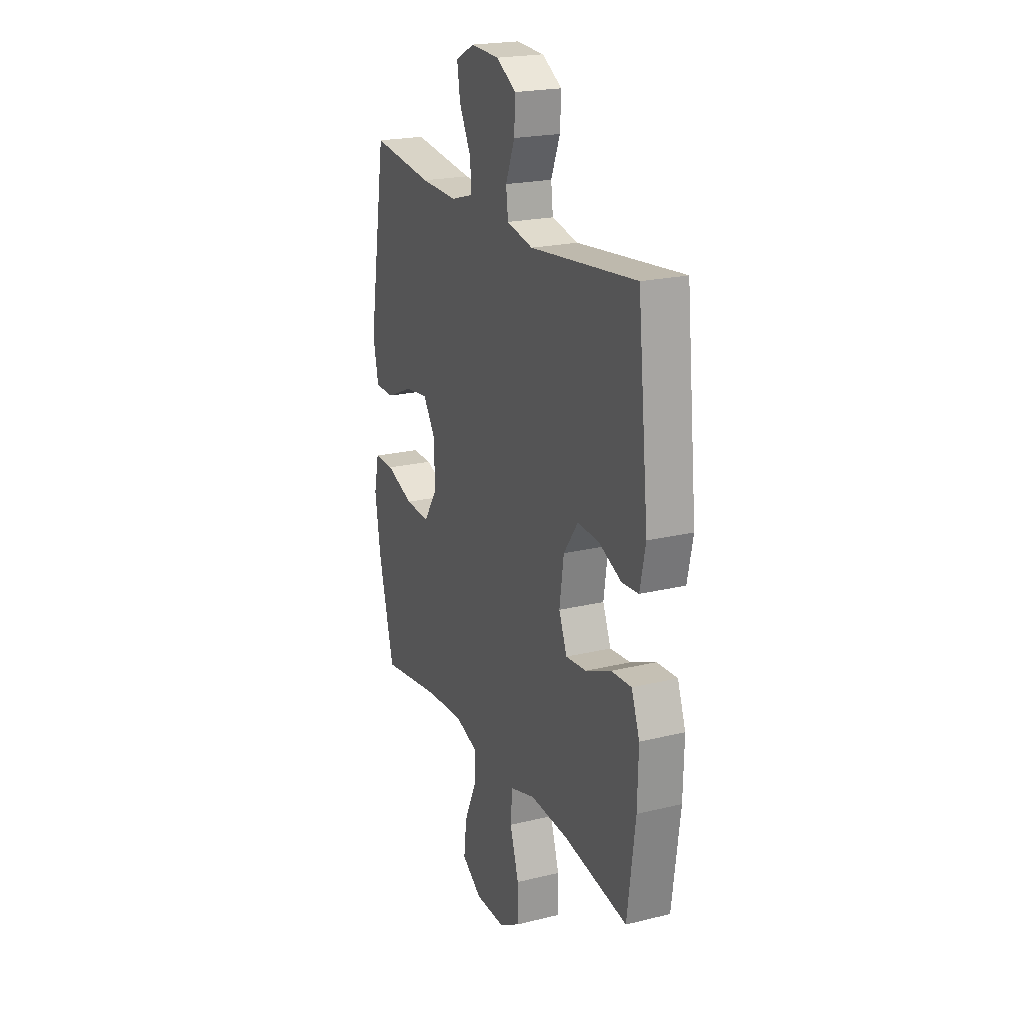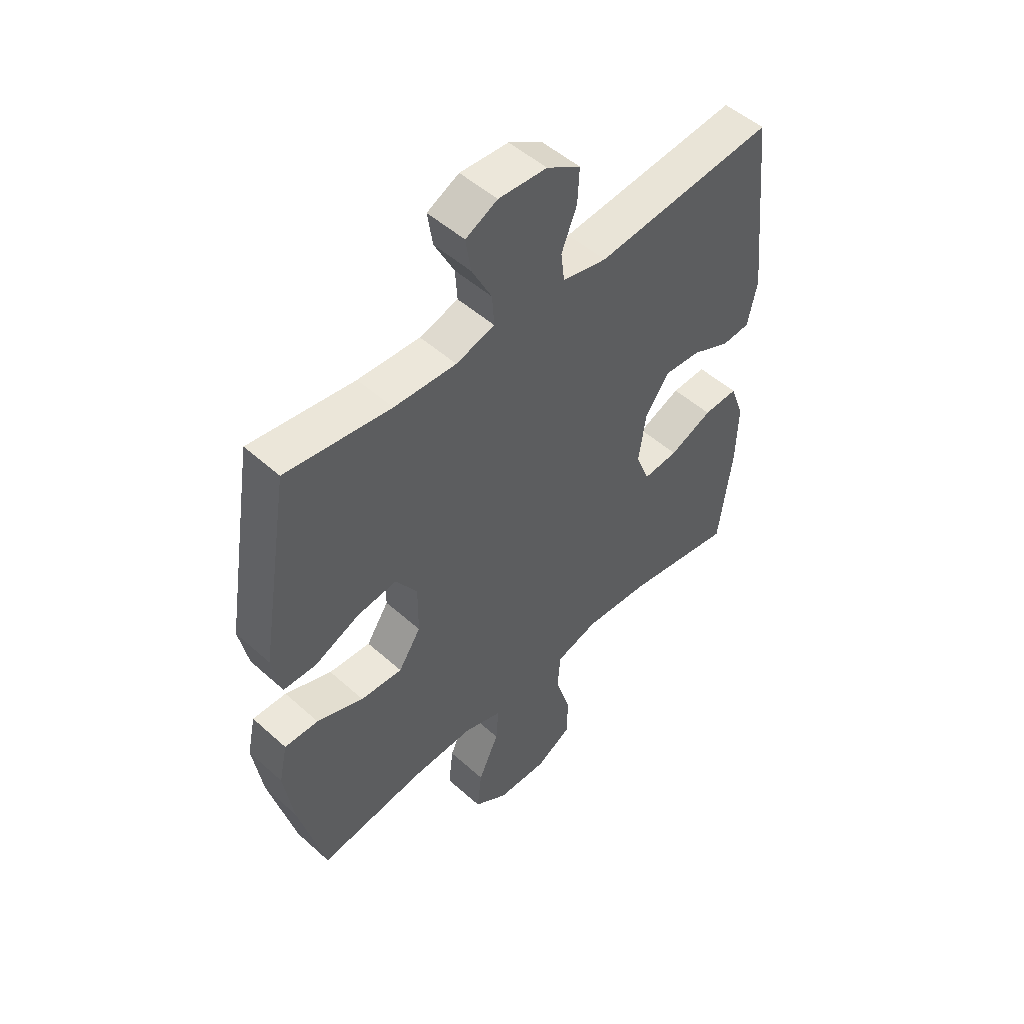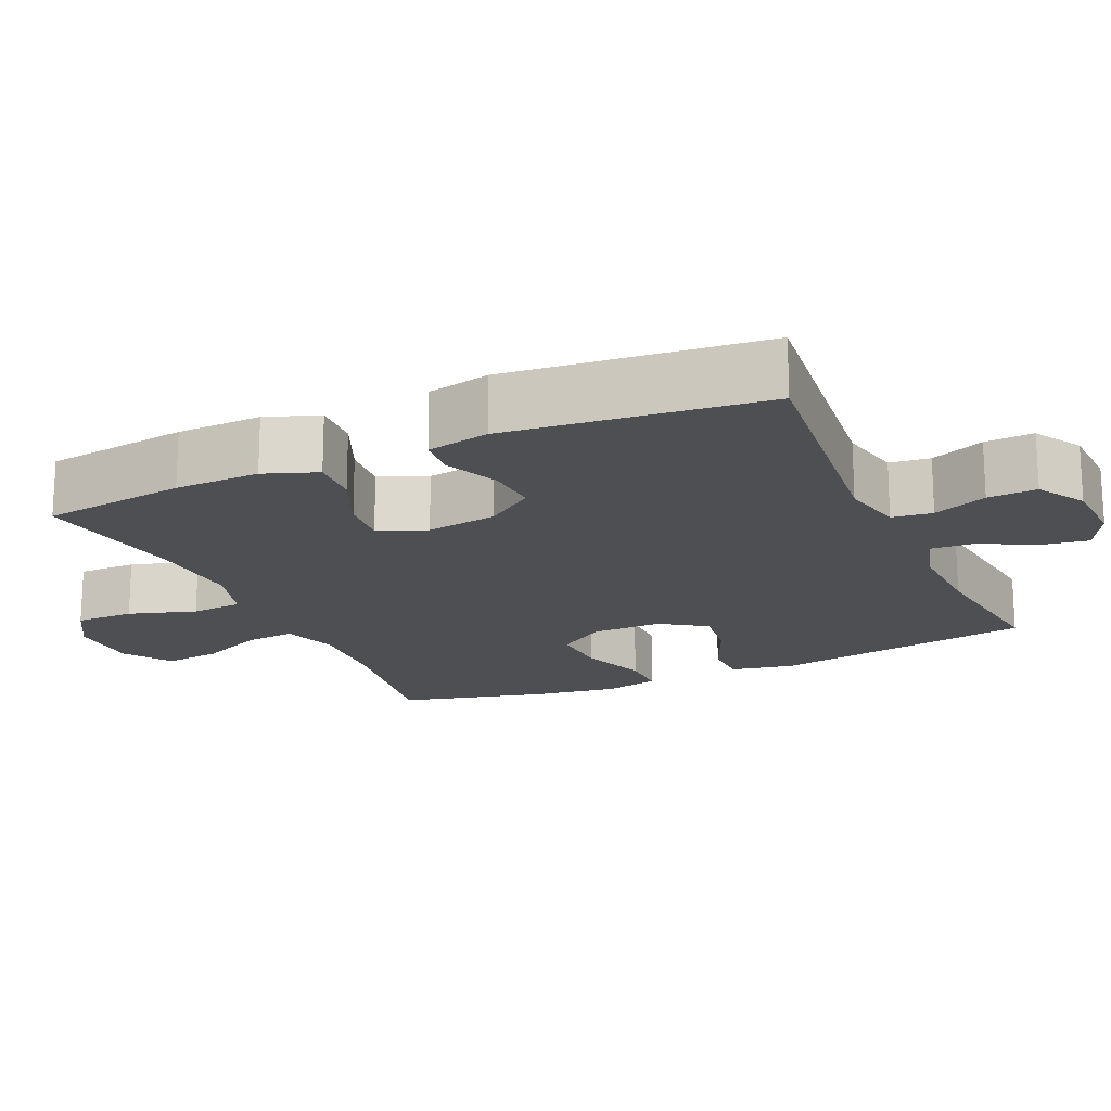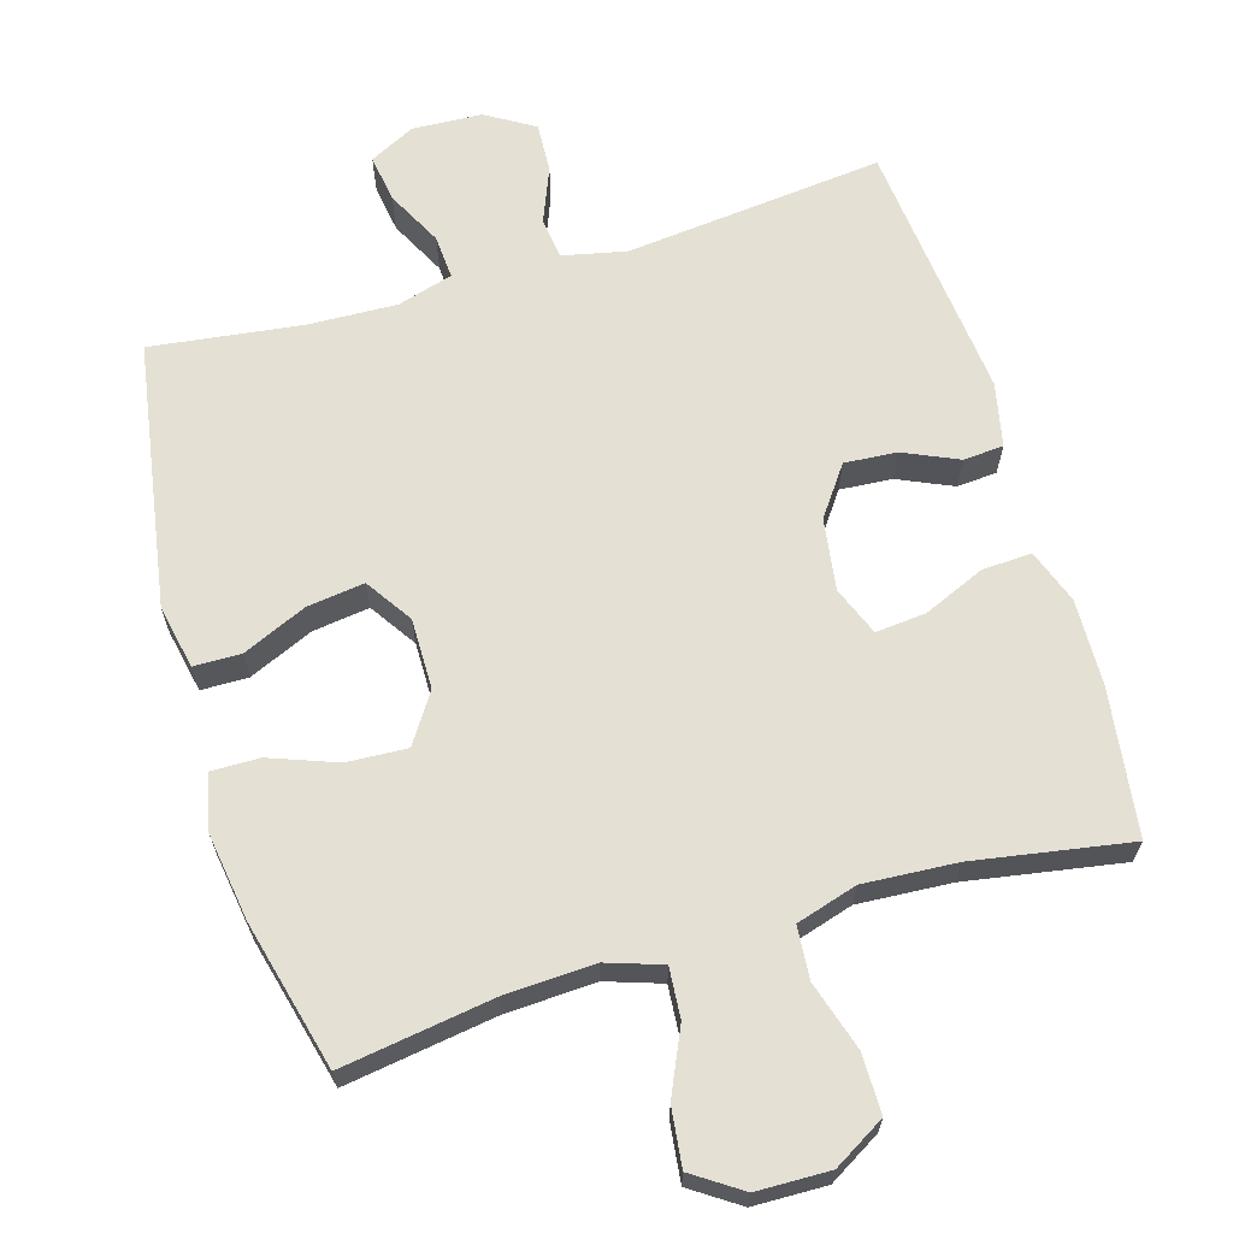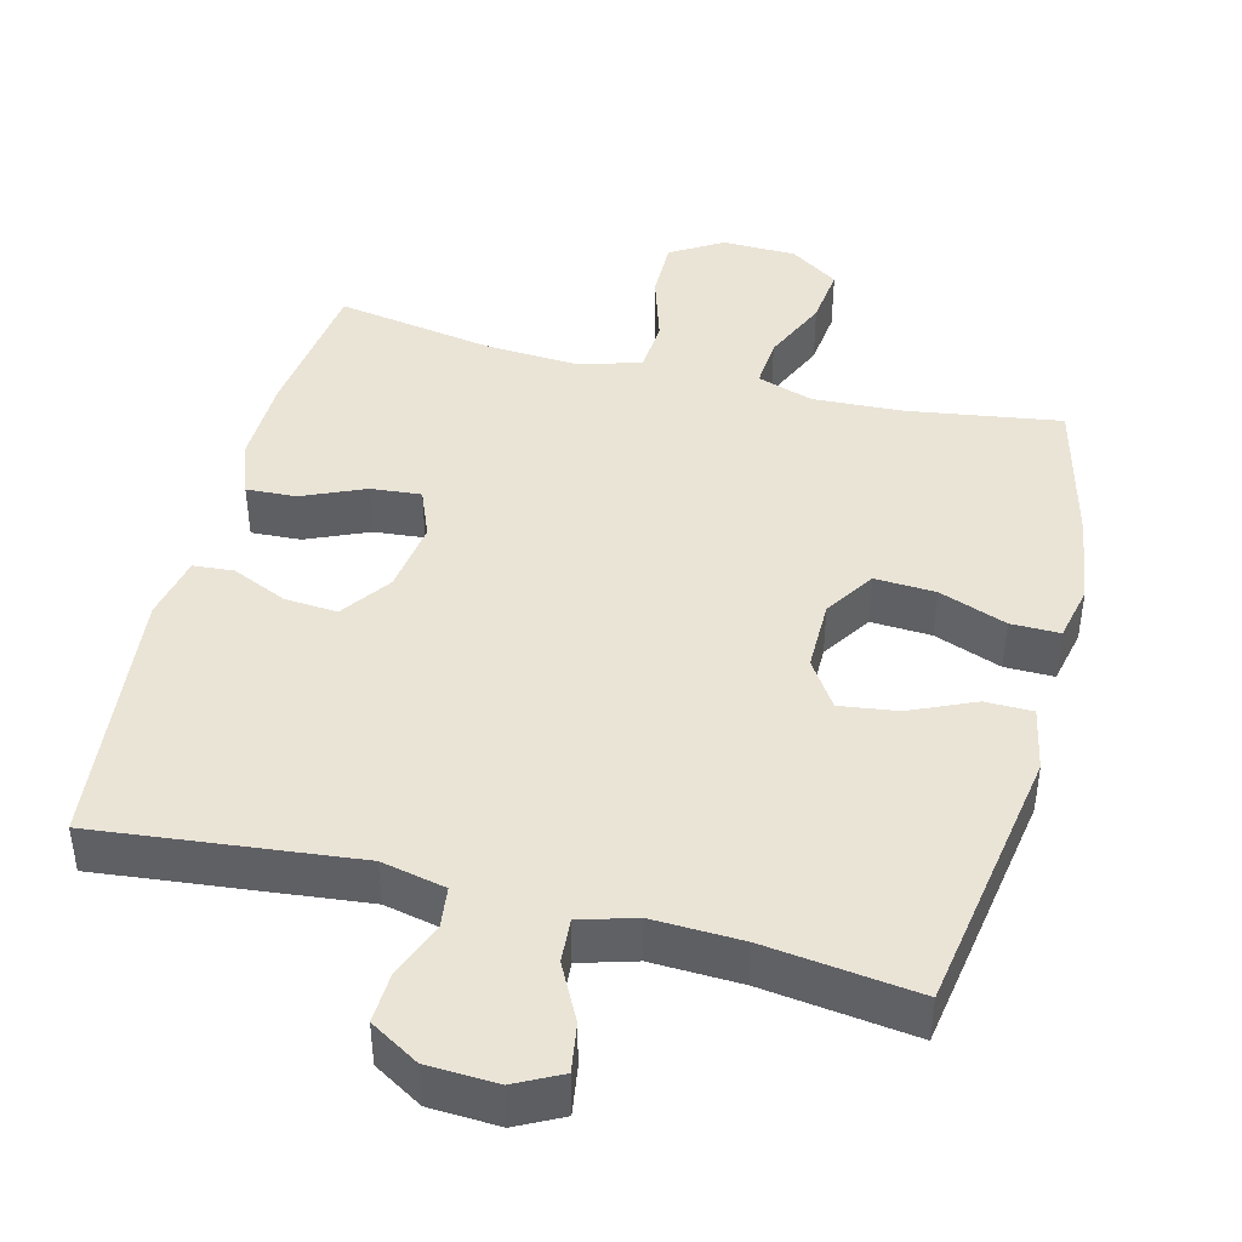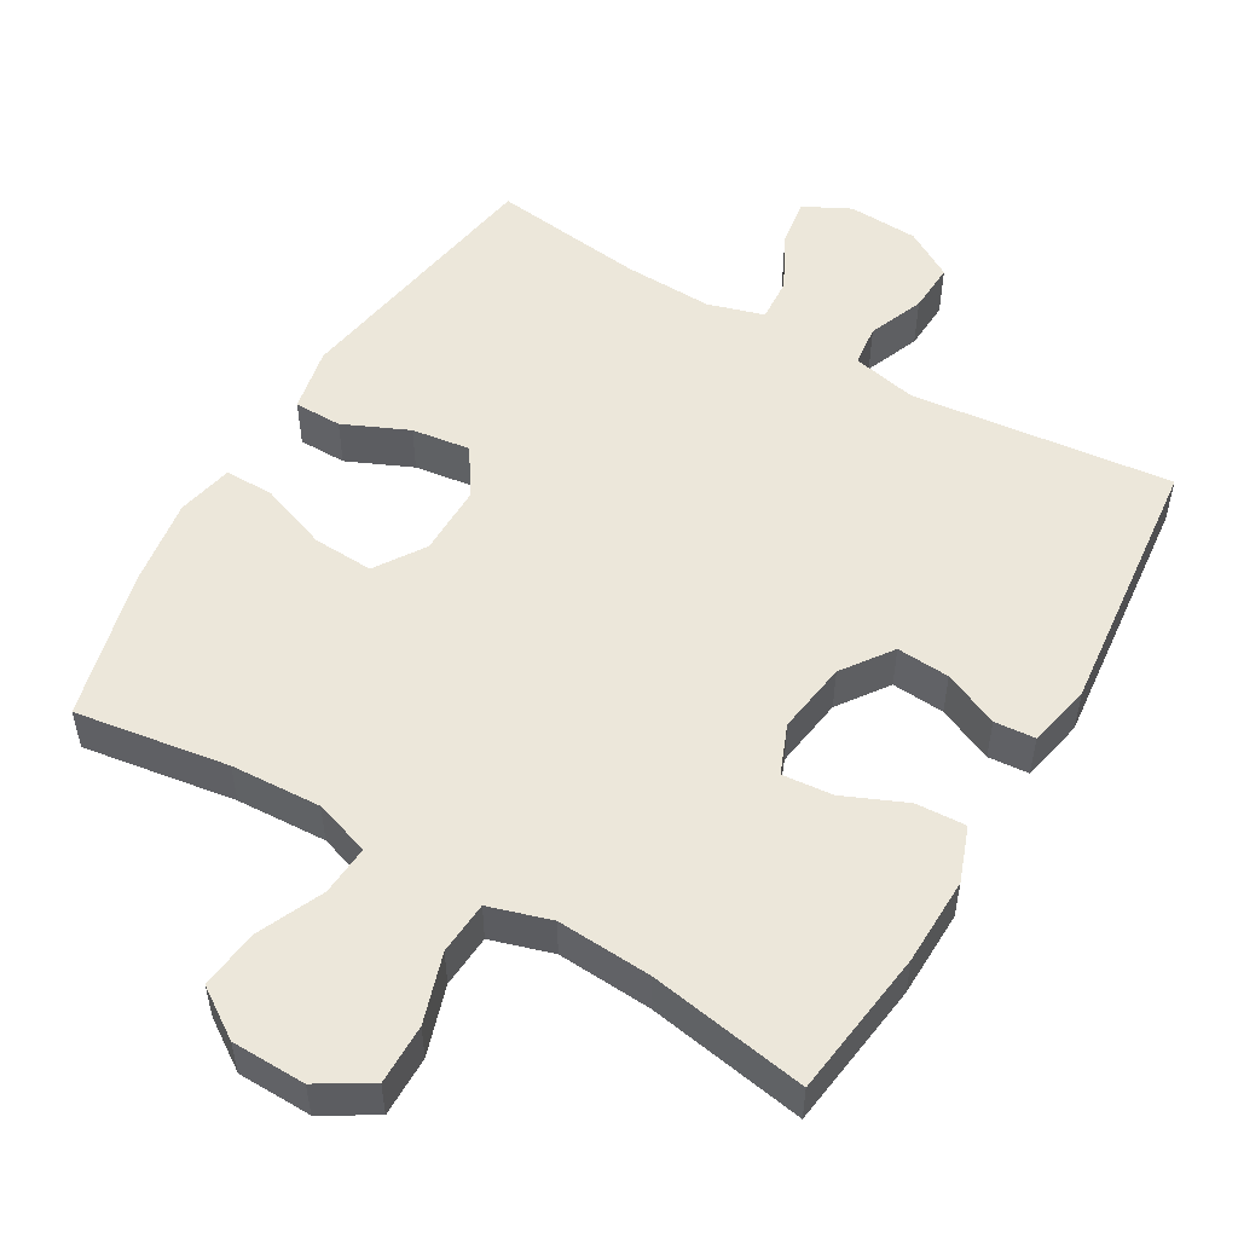
<metadata>
{"format":"obj","ext":"obj","renderer":"f3d","projection":"perspective","resolution":1024,"background":"white","views":[{"elev":21.3,"azim":-113.5,"up":"+Z"},{"elev":50.3,"azim":134.5,"up":"+Z"},{"elev":-18.2,"azim":-65.8,"up":"+Y"},{"elev":65.7,"azim":163.6,"up":"+Y"},{"elev":43.8,"azim":14.3,"up":"+Y"},{"elev":53.0,"azim":-149.7,"up":"+Y"}]}
</metadata>
<code>
o path9044
v -0.5505 0.0375 0.1466
v -0.5319 0.0375 0.05825
v -0.4762 0.0375 0.05382
v -0.4002 0.0375 0.08748
v -0.3274 0.0375 0.09275
v -0.2788 0.0375 0.02479
v -0.2645 0.0375 -0.07468
v -0.2917 0.0375 -0.1423
v -0.3613 0.0375 -0.1359
v -0.4469 0.0375 -0.09876
v -0.5155 0.0375 -0.09517
v -0.5429 0.0375 -0.17
v -0.5399 0.0375 -0.29
v -0.513 0.0375 -0.4931
v -0.2967 0.0375 -0.4568
v -0.1671 0.0375 -0.4488
v -0.08217 0.0375 -0.4745
v -0.07675 0.0375 -0.5471
v -0.1064 0.0375 -0.6418
v -0.1069 0.0375 -0.7245
v -0.03531 0.0375 -0.7669
v 0.06583 0.0375 -0.7649
v 0.1327 0.0375 -0.7203
v 0.1234 0.0375 -0.6397
v 0.08272 0.0375 -0.5493
v 0.07754 0.0375 -0.4802
v 0.1543 0.0375 -0.4548
v 0.2783 0.0375 -0.461
v 0.4887 0.0375 -0.4931
v 0.5408 0.0375 -0.2882
v 0.5593 0.0375 -0.1667
v 0.5426 0.0375 -0.08956
v 0.4752 0.0375 -0.09026
v 0.3822 0.0375 -0.1246
v 0.2988 0.0375 -0.129
v 0.2543 0.0375 -0.06105
v 0.2538 0.0375 0.03682
v 0.2965 0.0375 0.1011
v 0.3762 0.0375 0.09012
v 0.4654 0.0375 0.05066
v 0.5308 0.0375 0.05135
v 0.549 0.0375 0.1396
v 0.4887 0.0375 0.5088
v 0.2793 0.0375 0.4821
v 0.1557 0.0375 0.4775
v 0.07873 0.0375 0.5003
v 0.08285 0.0375 0.5605
v 0.1227 0.0375 0.6379
v 0.133 0.0375 0.7043
v 0.06961 0.0375 0.7365
v -0.02662 0.0375 0.7316
v -0.09352 0.0375 0.6916
v -0.09005 0.0375 0.6226
v -0.05954 0.0375 0.5465
v -0.06642 0.0375 0.4895
v -0.155 0.0375 0.4703
v -0.513 0.0375 0.5088
v -0.5505 -0.0375 0.1466
v -0.5319 -0.0375 0.05825
v -0.4762 -0.0375 0.05382
v -0.4002 -0.0375 0.08748
v -0.3274 -0.0375 0.09275
v -0.2788 -0.0375 0.02479
v -0.2645 -0.0375 -0.07468
v -0.2917 -0.0375 -0.1423
v -0.3613 -0.0375 -0.1359
v -0.4469 -0.0375 -0.09876
v -0.5155 -0.0375 -0.09517
v -0.5429 -0.0375 -0.17
v -0.5399 -0.0375 -0.29
v -0.513 -0.0375 -0.4931
v -0.2967 -0.0375 -0.4568
v -0.1671 -0.0375 -0.4488
v -0.08217 -0.0375 -0.4745
v -0.07675 -0.0375 -0.5471
v -0.1064 -0.0375 -0.6418
v -0.1069 -0.0375 -0.7245
v -0.03531 -0.0375 -0.7669
v 0.06583 -0.0375 -0.7649
v 0.1327 -0.0375 -0.7203
v 0.1234 -0.0375 -0.6397
v 0.08272 -0.0375 -0.5493
v 0.07754 -0.0375 -0.4802
v 0.1543 -0.0375 -0.4548
v 0.2783 -0.0375 -0.461
v 0.4887 -0.0375 -0.4931
v 0.5408 -0.0375 -0.2882
v 0.5593 -0.0375 -0.1667
v 0.5426 -0.0375 -0.08956
v 0.4752 -0.0375 -0.09026
v 0.3822 -0.0375 -0.1246
v 0.2988 -0.0375 -0.129
v 0.2543 -0.0375 -0.06105
v 0.2538 -0.0375 0.03682
v 0.2965 -0.0375 0.1011
v 0.3762 -0.0375 0.09012
v 0.4654 -0.0375 0.05066
v 0.5308 -0.0375 0.05135
v 0.549 -0.0375 0.1396
v 0.4887 -0.0375 0.5088
v 0.2793 -0.0375 0.4821
v 0.1557 -0.0375 0.4775
v 0.07873 -0.0375 0.5003
v 0.08285 -0.0375 0.5605
v 0.1227 -0.0375 0.6379
v 0.133 -0.0375 0.7043
v 0.06961 -0.0375 0.7365
v -0.02662 -0.0375 0.7316
v -0.09352 -0.0375 0.6916
v -0.09005 -0.0375 0.6226
v -0.05954 -0.0375 0.5465
v -0.06642 -0.0375 0.4895
v -0.155 -0.0375 0.4703
v -0.513 -0.0375 0.5088
v 0.5408 0.0375 -0.2882
v 0.5593 0.0375 -0.1667
v 0.5426 0.0375 -0.08956
v 0.5426 0.0375 -0.08956
v 0.5308 0.0375 0.05135
v 0.5308 0.0375 0.05135
v 0.549 0.0375 0.1396
v 0.4752 0.0375 -0.09026
v 0.4654 0.0375 0.05066
v 0.4887 0.0375 -0.4931
v 0.4887 0.0375 -0.4931
v 0.4887 0.0375 0.5088
v 0.4887 0.0375 0.5088
v 0.3822 0.0375 -0.1246
v 0.3762 0.0375 0.09012
v 0.2793 0.0375 0.4821
v 0.2783 0.0375 -0.461
v 0.2988 0.0375 -0.129
v 0.2965 0.0375 0.1011
v 0.2965 0.0375 0.1011
v 0.2543 0.0375 -0.06105
v 0.2538 0.0375 0.03682
v 0.1557 0.0375 0.4775
v 0.1543 0.0375 -0.4548
v 0.07873 0.0375 0.5003
v 0.07873 0.0375 0.5003
v 0.07754 0.0375 -0.4802
v 0.07754 0.0375 -0.4802
v 0.1227 0.0375 0.6379
v 0.133 0.0375 0.7043
v 0.133 0.0375 0.7043
v 0.06961 0.0375 0.7365
v 0.06583 0.0375 -0.7649
v 0.1327 0.0375 -0.7203
v 0.1327 0.0375 -0.7203
v 0.1234 0.0375 -0.6397
v 0.08272 0.0375 -0.5493
v 0.08285 0.0375 0.5605
v -0.02662 0.0375 0.7316
v -0.03531 0.0375 -0.7669
v -0.09352 0.0375 0.6916
v -0.09352 0.0375 0.6916
v -0.1069 0.0375 -0.7245
v -0.05954 0.0375 0.5465
v -0.06642 0.0375 0.4895
v -0.06642 0.0375 0.4895
v -0.09005 0.0375 0.6226
v -0.08217 0.0375 -0.4745
v -0.08217 0.0375 -0.4745
v -0.07675 0.0375 -0.5471
v -0.155 0.0375 0.4703
v -0.1064 0.0375 -0.6418
v -0.1671 0.0375 -0.4488
v -0.2967 0.0375 -0.4568
v -0.2645 0.0375 -0.07468
v -0.2917 0.0375 -0.1423
v -0.2917 0.0375 -0.1423
v -0.2788 0.0375 0.02479
v -0.3274 0.0375 0.09275
v -0.3613 0.0375 -0.1359
v -0.4002 0.0375 0.08748
v -0.4469 0.0375 -0.09876
v -0.4762 0.0375 0.05382
v -0.513 0.0375 -0.4931
v -0.513 0.0375 -0.4931
v -0.5155 0.0375 -0.09517
v -0.5155 0.0375 -0.09517
v -0.5319 0.0375 0.05825
v -0.5319 0.0375 0.05825
v -0.513 0.0375 0.5088
v -0.513 0.0375 0.5088
v -0.5429 0.0375 -0.17
v -0.5399 0.0375 -0.29
v -0.5505 0.0375 0.1466
v 0.5408 -0.0375 -0.2882
v 0.5593 -0.0375 -0.1667
v 0.5426 -0.0375 -0.08956
v 0.5426 -0.0375 -0.08956
v 0.5308 -0.0375 0.05135
v 0.5308 -0.0375 0.05135
v 0.549 -0.0375 0.1396
v 0.4752 -0.0375 -0.09026
v 0.4654 -0.0375 0.05066
v 0.4887 -0.0375 -0.4931
v 0.4887 -0.0375 -0.4931
v 0.4887 -0.0375 0.5088
v 0.4887 -0.0375 0.5088
v 0.3822 -0.0375 -0.1246
v 0.3762 -0.0375 0.09012
v 0.2793 -0.0375 0.4821
v 0.2783 -0.0375 -0.461
v 0.2988 -0.0375 -0.129
v 0.2965 -0.0375 0.1011
v 0.2965 -0.0375 0.1011
v 0.2543 -0.0375 -0.06105
v 0.2538 -0.0375 0.03682
v 0.1557 -0.0375 0.4775
v 0.1543 -0.0375 -0.4548
v 0.07873 -0.0375 0.5003
v 0.07873 -0.0375 0.5003
v 0.07754 -0.0375 -0.4802
v 0.07754 -0.0375 -0.4802
v 0.1227 -0.0375 0.6379
v 0.133 -0.0375 0.7043
v 0.133 -0.0375 0.7043
v 0.06961 -0.0375 0.7365
v 0.06583 -0.0375 -0.7649
v 0.1327 -0.0375 -0.7203
v 0.1327 -0.0375 -0.7203
v 0.1234 -0.0375 -0.6397
v 0.08272 -0.0375 -0.5493
v 0.08285 -0.0375 0.5605
v -0.02662 -0.0375 0.7316
v -0.03531 -0.0375 -0.7669
v -0.09352 -0.0375 0.6916
v -0.09352 -0.0375 0.6916
v -0.1069 -0.0375 -0.7245
v -0.05954 -0.0375 0.5465
v -0.06642 -0.0375 0.4895
v -0.06642 -0.0375 0.4895
v -0.09005 -0.0375 0.6226
v -0.08217 -0.0375 -0.4745
v -0.08217 -0.0375 -0.4745
v -0.07675 -0.0375 -0.5471
v -0.155 -0.0375 0.4703
v -0.1064 -0.0375 -0.6418
v -0.1671 -0.0375 -0.4488
v -0.2967 -0.0375 -0.4568
v -0.2645 -0.0375 -0.07468
v -0.2917 -0.0375 -0.1423
v -0.2917 -0.0375 -0.1423
v -0.2788 -0.0375 0.02479
v -0.3274 -0.0375 0.09275
v -0.3613 -0.0375 -0.1359
v -0.4002 -0.0375 0.08748
v -0.4469 -0.0375 -0.09876
v -0.4762 -0.0375 0.05382
v -0.513 -0.0375 -0.4931
v -0.513 -0.0375 -0.4931
v -0.5155 -0.0375 -0.09517
v -0.5155 -0.0375 -0.09517
v -0.5319 -0.0375 0.05825
v -0.5319 -0.0375 0.05825
v -0.513 -0.0375 0.5088
v -0.513 -0.0375 0.5088
v -0.5429 -0.0375 -0.17
v -0.5399 -0.0375 -0.29
v -0.5505 -0.0375 0.1466
f 209 212 206
f 256 251 262
f 204 195 200
f 258 247 239
f 210 207 211
f 247 246 239
f 250 260 248
f 235 226 227
f 232 213 226
f 204 203 195
f 225 240 224
f 205 206 212
f 221 224 228
f 261 248 260
f 222 224 221
f 242 244 248
f 262 249 258
f 246 210 233
f 236 215 209
f 206 205 202
f 241 236 244
f 231 228 240
f 242 248 261
f 254 260 250
f 211 207 204
f 195 197 193
f 189 202 205
f 203 197 195
f 204 207 203
f 189 205 198
f 244 236 243
f 213 210 211
f 233 210 213
f 243 209 210
f 235 227 229
f 238 215 236
f 252 242 261
f 202 190 196
f 240 225 238
f 227 217 220
f 196 190 191
f 242 241 244
f 215 212 209
f 243 210 246
f 243 236 209
f 233 213 232
f 217 227 226
f 190 202 189
f 262 251 249
f 228 224 240
f 220 217 218
f 249 247 258
f 215 238 225
f 239 246 233
f 232 226 235
f 30 31 88 87
f 31 118 192 88
f 120 42 99 194
f 32 33 90 89
f 40 41 98 97
f 125 30 87 199
f 42 127 201 99
f 33 34 91 90
f 39 40 97 96
f 43 44 101 100
f 28 29 86 85
f 34 35 92 91
f 134 39 96 208
f 35 36 93 92
f 37 38 95 94
f 44 45 102 101
f 27 28 85 84
f 36 37 94 93
f 45 140 214 102
f 142 27 84 216
f 48 145 219 105
f 49 50 107 106
f 22 149 223 79
f 23 24 81 80
f 24 25 82 81
f 47 48 105 104
f 46 47 104 103
f 25 26 83 82
f 50 51 108 107
f 21 22 79 78
f 51 156 230 108
f 20 21 78 77
f 54 160 234 111
f 53 54 111 110
f 52 53 110 109
f 163 18 75 237
f 55 56 113 112
f 19 20 77 76
f 18 19 76 75
f 16 17 74 73
f 15 16 73 72
f 7 171 245 64
f 6 7 64 63
f 5 6 63 62
f 8 9 66 65
f 4 5 62 61
f 9 10 67 66
f 3 4 61 60
f 179 15 72 253
f 10 181 255 67
f 183 3 60 257
f 56 185 259 113
f 11 12 69 68
f 13 14 71 70
f 12 13 70 69
f 1 2 59 58
f 57 1 58 114
f 135 132 138
f 182 188 177
f 130 126 121
f 184 165 173
f 136 137 133
f 173 165 172
f 176 174 186
f 161 153 152
f 158 152 139
f 130 121 129
f 151 150 166
f 131 138 132
f 147 154 150
f 187 186 174
f 148 147 150
f 168 174 170
f 188 184 175
f 172 159 136
f 162 135 141
f 132 128 131
f 167 170 162
f 157 166 154
f 168 187 174
f 180 176 186
f 137 130 133
f 121 119 123
f 115 131 128
f 129 121 123
f 130 129 133
f 115 124 131
f 170 169 162
f 139 137 136
f 159 139 136
f 169 136 135
f 161 155 153
f 164 162 141
f 178 187 168
f 128 122 116
f 166 164 151
f 153 146 143
f 122 117 116
f 168 170 167
f 141 135 138
f 169 172 136
f 169 135 162
f 159 158 139
f 143 152 153
f 116 115 128
f 188 175 177
f 154 166 150
f 146 144 143
f 175 184 173
f 141 151 164
f 165 159 172
f 158 161 152

</code>
